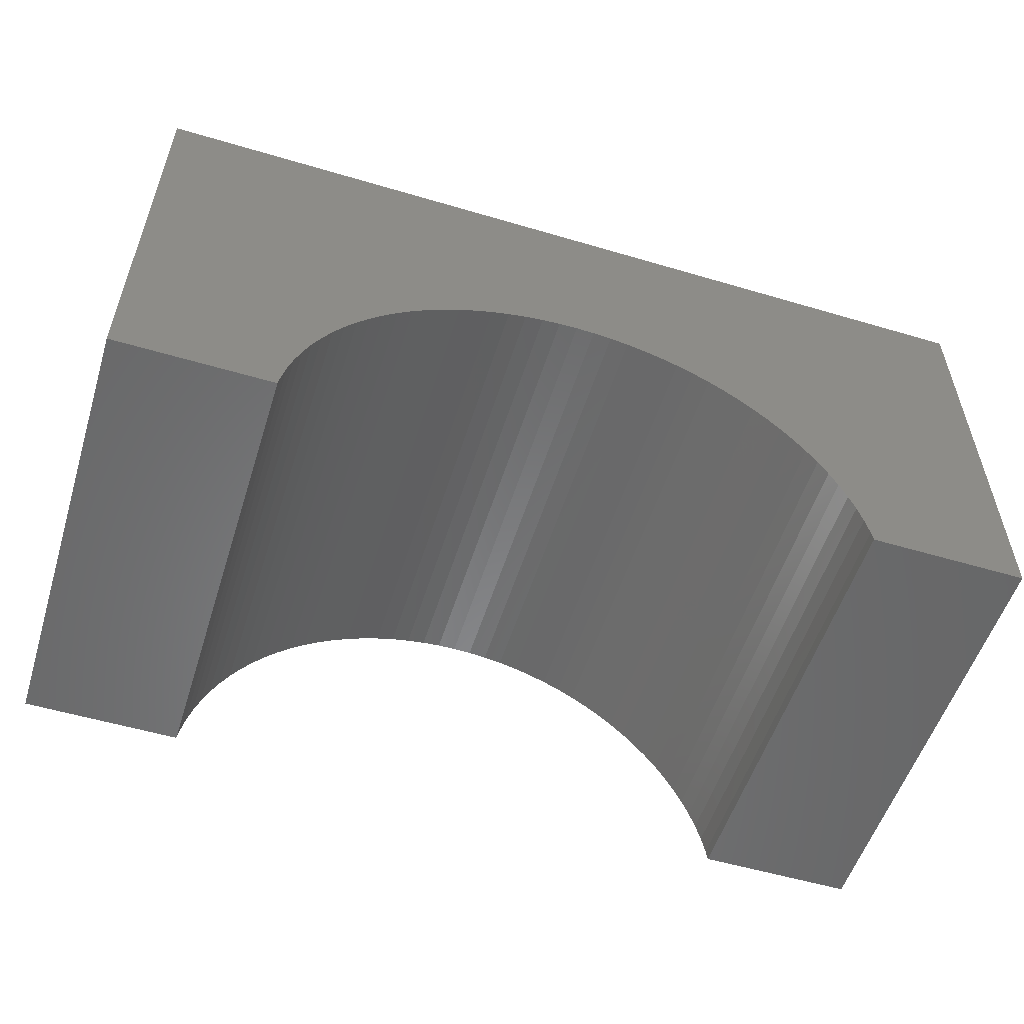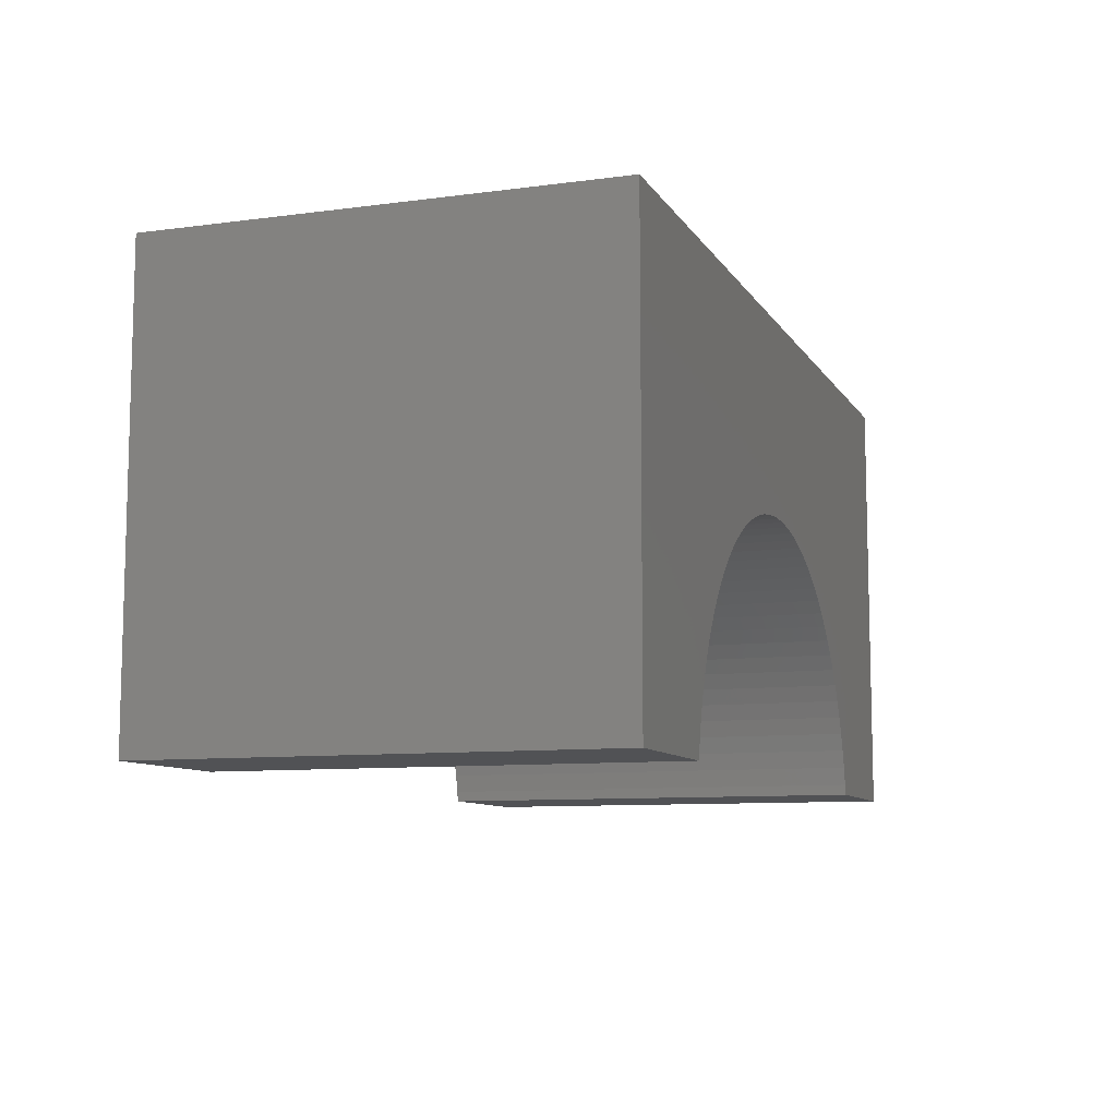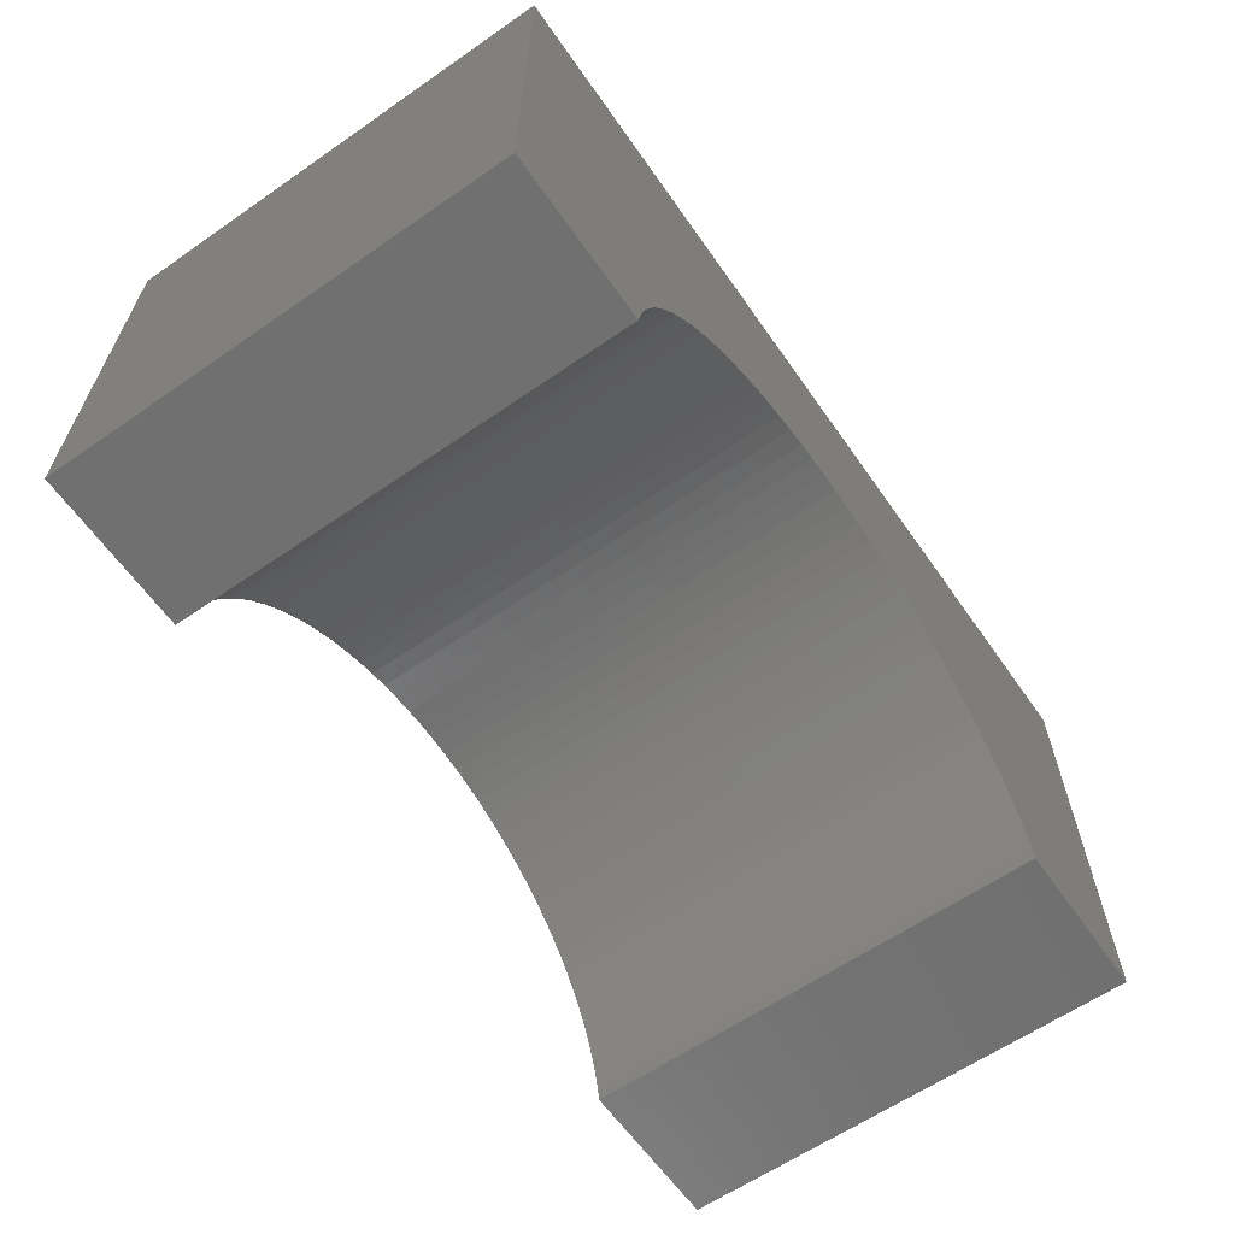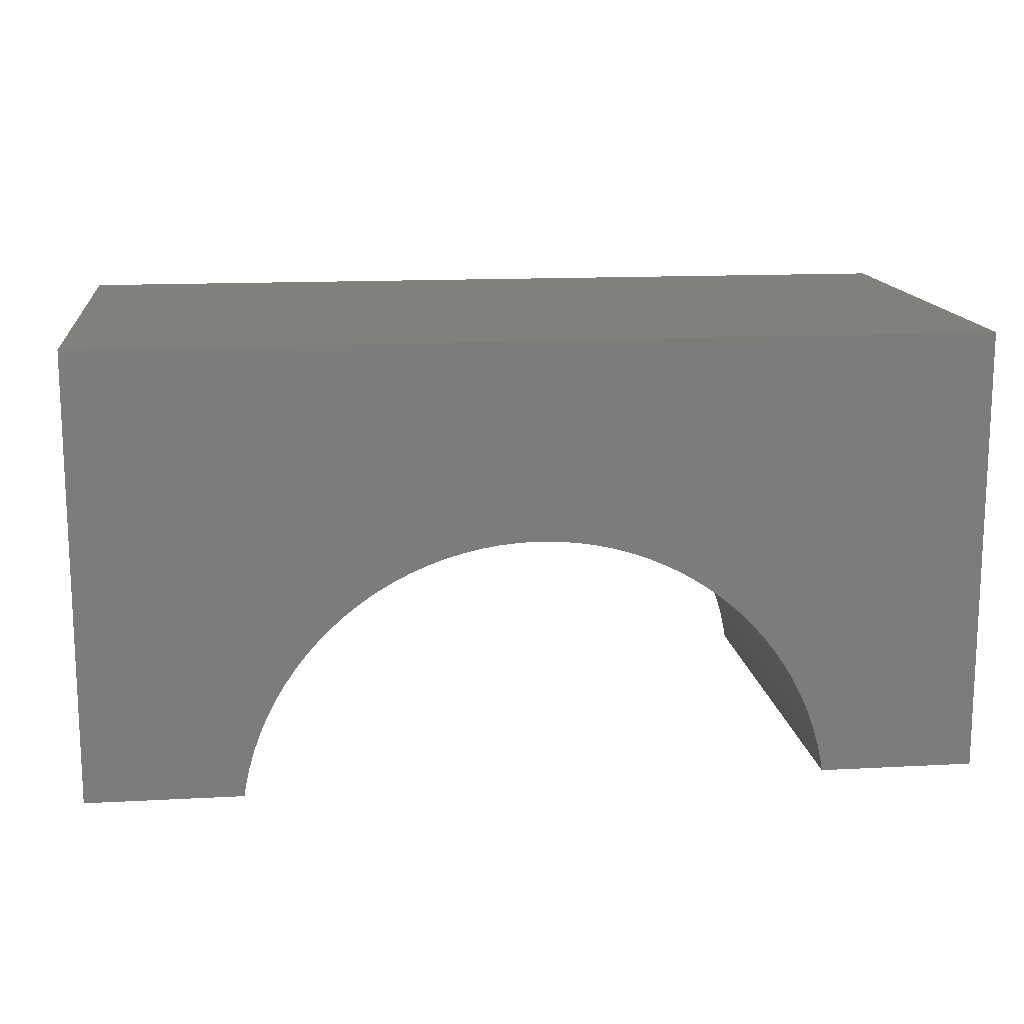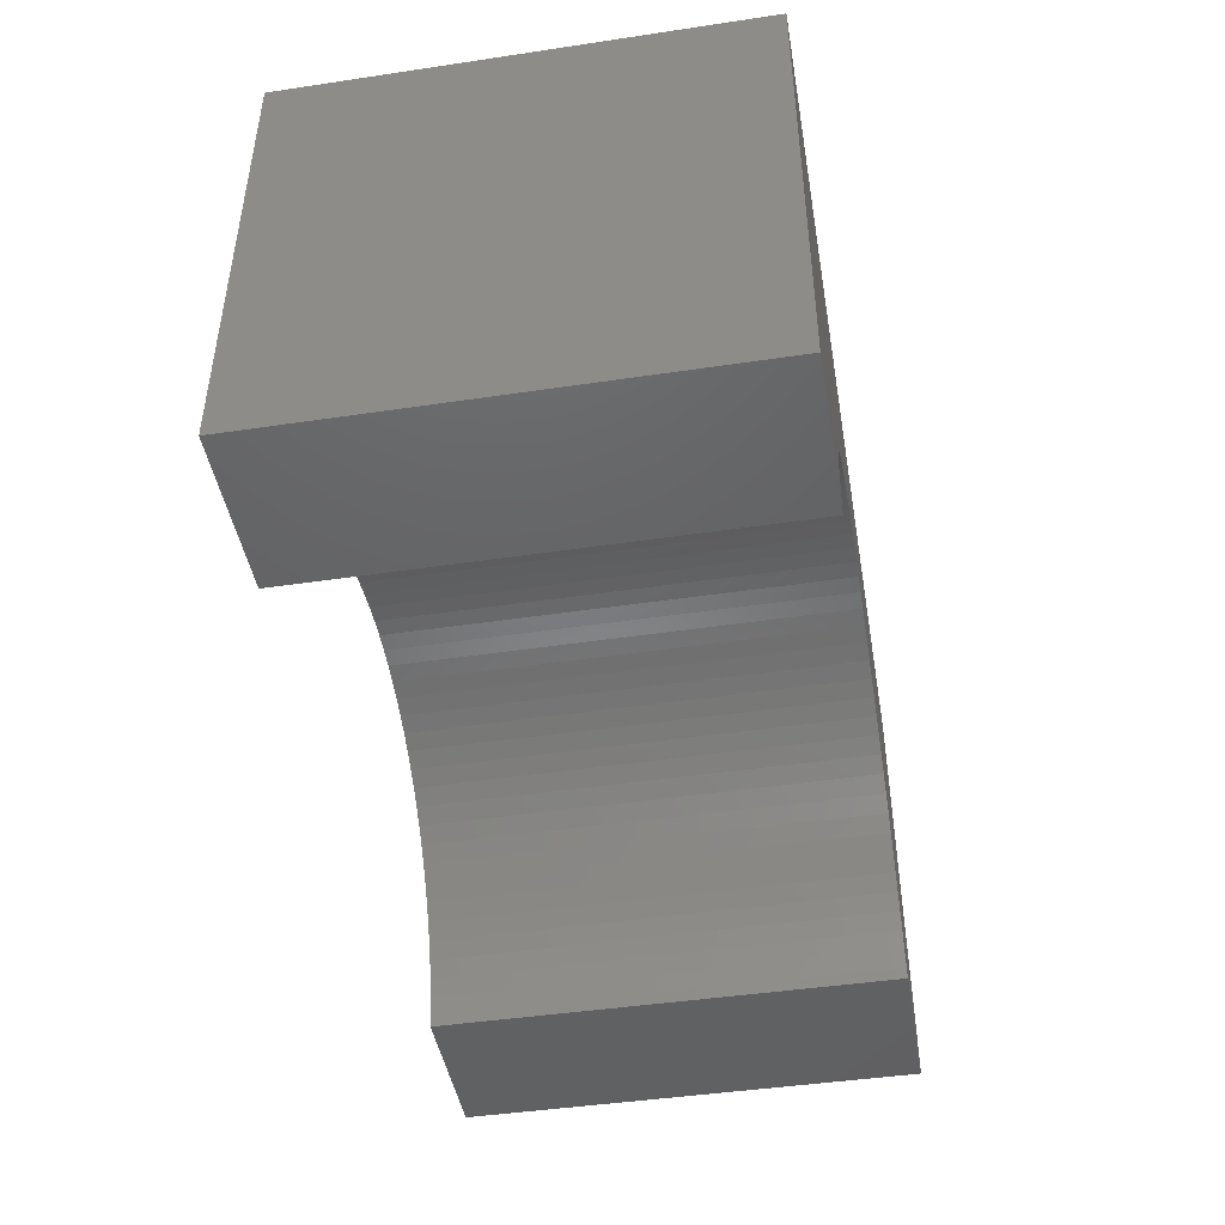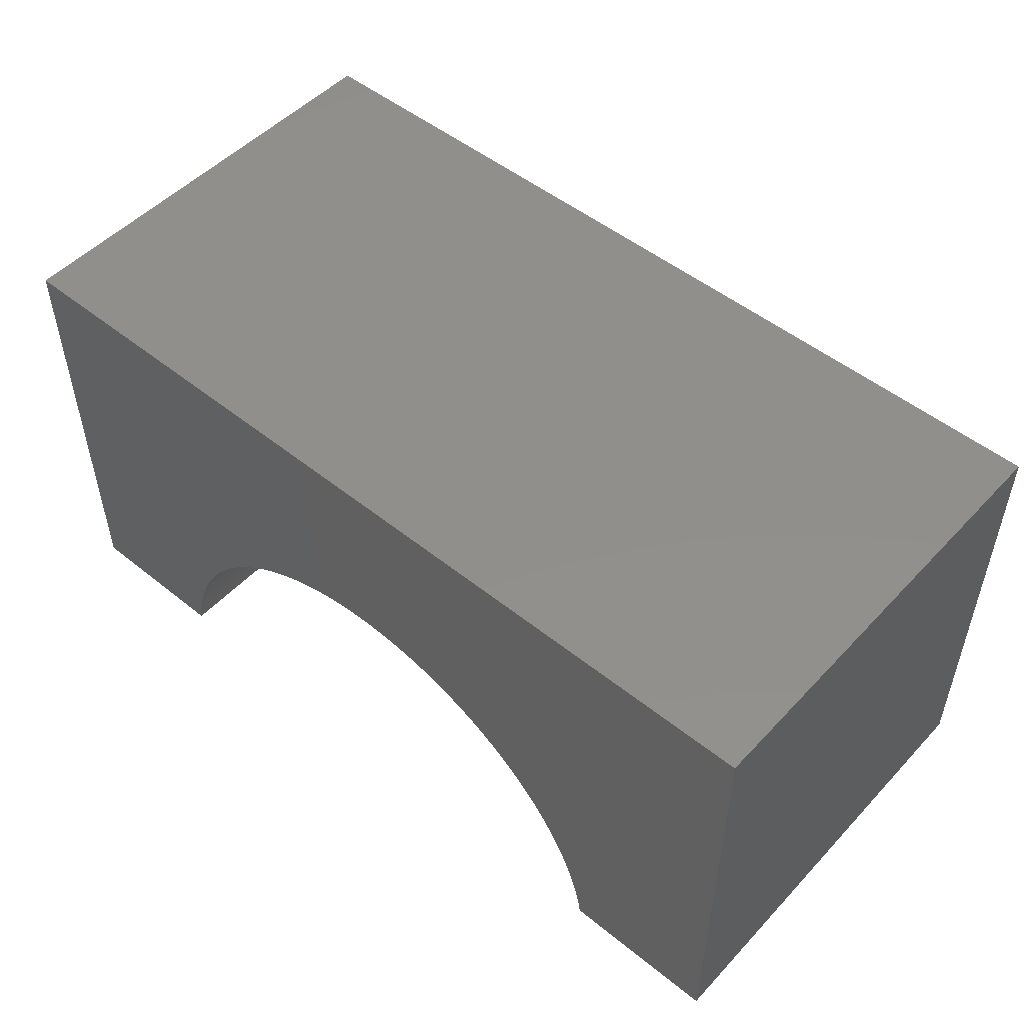
<metadata>
{"format":"stl","ext":"stl","renderer":"f3d","projection":"perspective","resolution":1024,"background":"white","views":[{"elev":-54.7,"azim":162.6,"up":"+Z"},{"elev":-9.2,"azim":-70.7,"up":"+Z"},{"elev":-62.2,"azim":-55.0,"up":"+Z"},{"elev":14.3,"azim":-6.7,"up":"+Z"},{"elev":-45.0,"azim":99.8,"up":"+Z"},{"elev":50.7,"azim":-138.7,"up":"+Z"}]}
</metadata>
<code>
# stl→obj: 102 verts, 200 faces
v -5 -2.5 -2.5
v -5 2.5 2.5
v -5 2.5 -2.5
v -5 -2.5 2.5
v 5 -2.5 2.5
v 5 2.5 2.5
v 5 2.5 -2.5
v 5 -2.5 -2.5
v 0 2.5 0.3
v 0.2072 2.5 0.2935
v 0.4136 2.5 0.274
v 0.6184 2.5 0.2415
v 0.8207 2.5 0.1963
v 1.02 2.5 0.1385
v 1.215 2.5 0.06826
v 1.405 2.5 -0.01407
v 1.59 2.5 -0.1082
v 1.768 2.5 -0.2137
v 1.94 2.5 -0.3302
v 2.103 2.5 -0.4573
v 2.259 2.5 -0.5944
v 2.406 2.5 -0.741
v 2.543 2.5 -0.8965
v 2.67 2.5 -1.06
v 2.786 2.5 -1.232
v 2.892 2.5 -1.41
v 2.986 2.5 -1.595
v 3.068 2.5 -1.785
v 3.138 2.5 -1.98
v 3.196 2.5 -2.179
v 3.242 2.5 -2.382
v 3.26 2.5 -2.5
v -0.2072 2.5 0.2935
v -0.4136 2.5 0.274
v -0.6184 2.5 0.2415
v -0.8207 2.5 0.1963
v -1.02 2.5 0.1385
v -1.215 2.5 0.06826
v -1.405 2.5 -0.01407
v -1.59 2.5 -0.1082
v -1.768 2.5 -0.2137
v -1.94 2.5 -0.3302
v -2.103 2.5 -0.4573
v -2.259 2.5 -0.5944
v -2.406 2.5 -0.741
v -2.543 2.5 -0.8965
v -2.67 2.5 -1.06
v -2.786 2.5 -1.232
v -2.892 2.5 -1.41
v -2.986 2.5 -1.595
v -3.068 2.5 -1.785
v -3.138 2.5 -1.98
v -3.196 2.5 -2.179
v -3.242 2.5 -2.382
v -3.26 2.5 -2.5
v -3.26 -2.5 -2.5
v 3.26 -2.5 -2.5
v 0 -2.5 0.3
v -0.2072 -2.5 0.2935
v -0.4136 -2.5 0.274
v -0.6184 -2.5 0.2415
v -0.8207 -2.5 0.1963
v -1.02 -2.5 0.1385
v -1.215 -2.5 0.06826
v -1.405 -2.5 -0.01407
v -1.59 -2.5 -0.1082
v -1.768 -2.5 -0.2137
v -1.94 -2.5 -0.3302
v -2.103 -2.5 -0.4573
v -2.259 -2.5 -0.5944
v -2.406 -2.5 -0.741
v -2.543 -2.5 -0.8965
v -2.67 -2.5 -1.06
v -2.786 -2.5 -1.232
v -2.892 -2.5 -1.41
v -2.986 -2.5 -1.595
v -3.068 -2.5 -1.785
v -3.138 -2.5 -1.98
v -3.196 -2.5 -2.179
v -3.242 -2.5 -2.382
v 0.2072 -2.5 0.2935
v 0.4136 -2.5 0.274
v 0.6184 -2.5 0.2415
v 0.8207 -2.5 0.1963
v 1.02 -2.5 0.1385
v 1.215 -2.5 0.06826
v 1.405 -2.5 -0.01407
v 1.59 -2.5 -0.1082
v 1.768 -2.5 -0.2137
v 1.94 -2.5 -0.3302
v 2.103 -2.5 -0.4573
v 2.259 -2.5 -0.5944
v 2.406 -2.5 -0.741
v 2.543 -2.5 -0.8965
v 2.67 -2.5 -1.06
v 2.786 -2.5 -1.232
v 2.892 -2.5 -1.41
v 2.986 -2.5 -1.595
v 3.068 -2.5 -1.785
v 3.138 -2.5 -1.98
v 3.196 -2.5 -2.179
v 3.242 -2.5 -2.382
f 1 2 3
f 2 1 4
f 2 5 6
f 5 2 4
f 5 7 6
f 7 5 8
f 6 9 2
f 6 10 9
f 6 11 10
f 6 12 11
f 6 13 12
f 6 14 13
f 6 15 14
f 6 16 15
f 6 17 16
f 6 18 17
f 6 19 18
f 6 20 19
f 6 21 20
f 6 22 21
f 6 23 22
f 6 24 23
f 6 25 24
f 7 25 6
f 25 7 26
f 26 7 27
f 27 7 28
f 28 7 29
f 29 7 30
f 30 7 31
f 31 7 32
f 33 2 9
f 34 2 33
f 35 2 34
f 36 2 35
f 37 2 36
f 38 2 37
f 39 2 38
f 40 2 39
f 41 2 40
f 42 2 41
f 43 2 42
f 44 2 43
f 45 2 44
f 46 2 45
f 47 2 46
f 48 2 47
f 3 48 49
f 3 49 50
f 3 50 51
f 3 51 52
f 3 52 53
f 3 53 54
f 3 54 55
f 48 3 2
f 1 55 56
f 55 1 3
f 57 7 8
f 7 57 32
f 4 58 5
f 4 59 58
f 4 60 59
f 4 61 60
f 4 62 61
f 4 63 62
f 4 64 63
f 4 65 64
f 4 66 65
f 4 67 66
f 4 68 67
f 4 69 68
f 4 70 69
f 4 71 70
f 4 72 71
f 4 73 72
f 4 74 73
f 1 74 4
f 74 1 75
f 75 1 76
f 76 1 77
f 77 1 78
f 78 1 79
f 79 1 80
f 80 1 56
f 81 5 58
f 82 5 81
f 83 5 82
f 84 5 83
f 85 5 84
f 86 5 85
f 87 5 86
f 88 5 87
f 89 5 88
f 90 5 89
f 91 5 90
f 92 5 91
f 93 5 92
f 94 5 93
f 95 5 94
f 96 5 95
f 8 96 97
f 8 97 98
f 8 98 99
f 8 99 100
f 8 100 101
f 8 101 102
f 8 102 57
f 96 8 5
f 84 14 85
f 14 84 13
f 102 30 31
f 30 102 101
f 65 38 64
f 38 65 39
f 59 9 58
f 9 59 33
f 90 20 91
f 20 90 19
f 99 27 28
f 27 99 98
f 68 41 67
f 41 68 42
f 70 45 44
f 45 70 71
f 75 50 49
f 50 75 76
f 58 10 81
f 10 58 9
f 89 19 90
f 19 89 18
f 87 17 88
f 17 87 16
f 88 18 89
f 18 88 17
f 85 15 86
f 15 85 14
f 94 22 23
f 22 94 93
f 96 24 25
f 24 96 95
f 100 28 29
f 28 100 99
f 101 29 30
f 29 101 100
f 57 31 32
f 31 57 102
f 64 37 63
f 37 64 38
f 70 43 69
f 43 70 44
f 69 42 68
f 42 69 43
f 72 47 46
f 47 72 73
f 71 46 45
f 46 71 72
f 78 53 52
f 53 78 79
f 80 55 54
f 55 80 56
f 83 13 84
f 13 83 12
f 82 12 83
f 12 82 11
f 81 11 82
f 11 81 10
f 86 16 87
f 16 86 15
f 98 26 27
f 26 98 97
f 95 23 24
f 23 95 94
f 66 39 65
f 39 66 40
f 63 36 62
f 36 63 37
f 61 34 60
f 34 61 35
f 62 35 61
f 35 62 36
f 60 33 59
f 33 60 34
f 74 49 48
f 49 74 75
f 73 48 47
f 48 73 74
f 76 51 50
f 51 76 77
f 79 54 53
f 54 79 80
f 97 25 26
f 25 97 96
f 93 21 22
f 21 93 92
f 91 21 92
f 21 91 20
f 67 40 66
f 40 67 41
f 77 52 51
f 52 77 78

</code>
